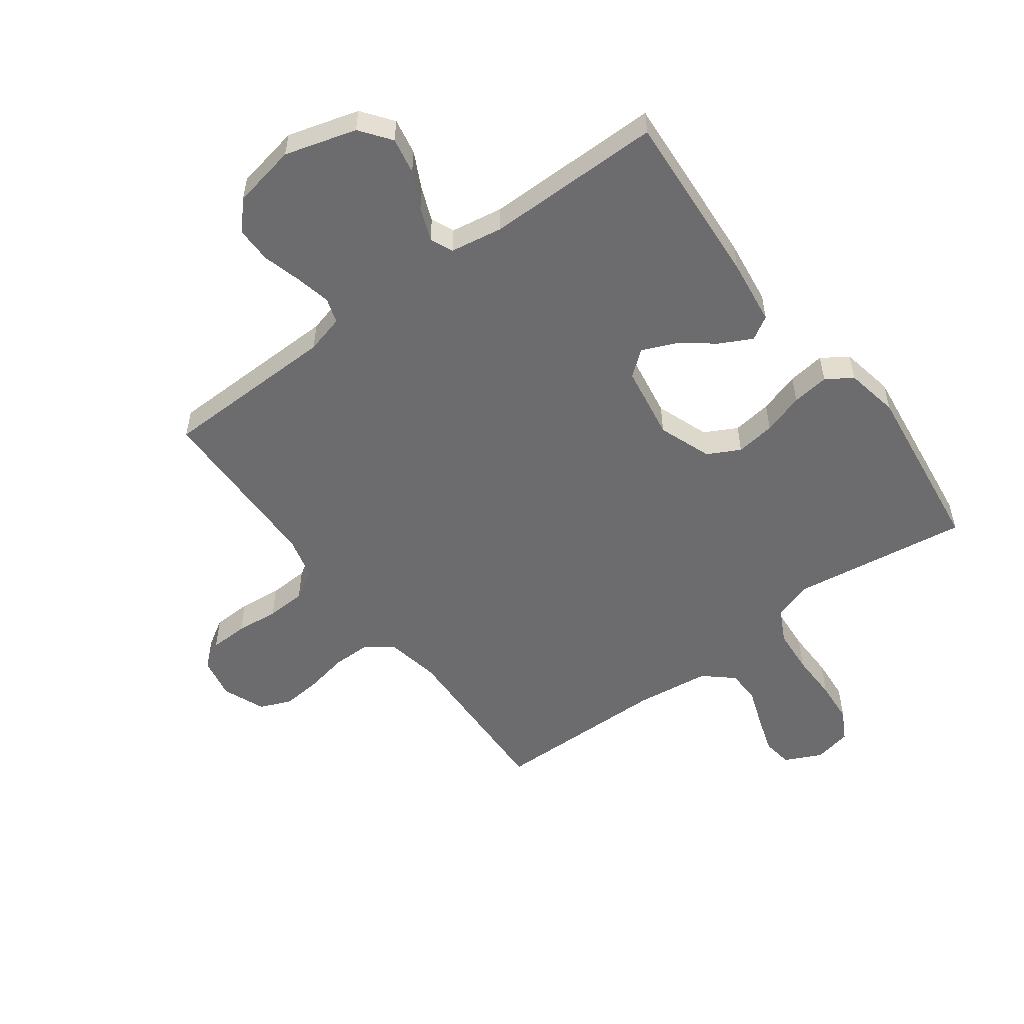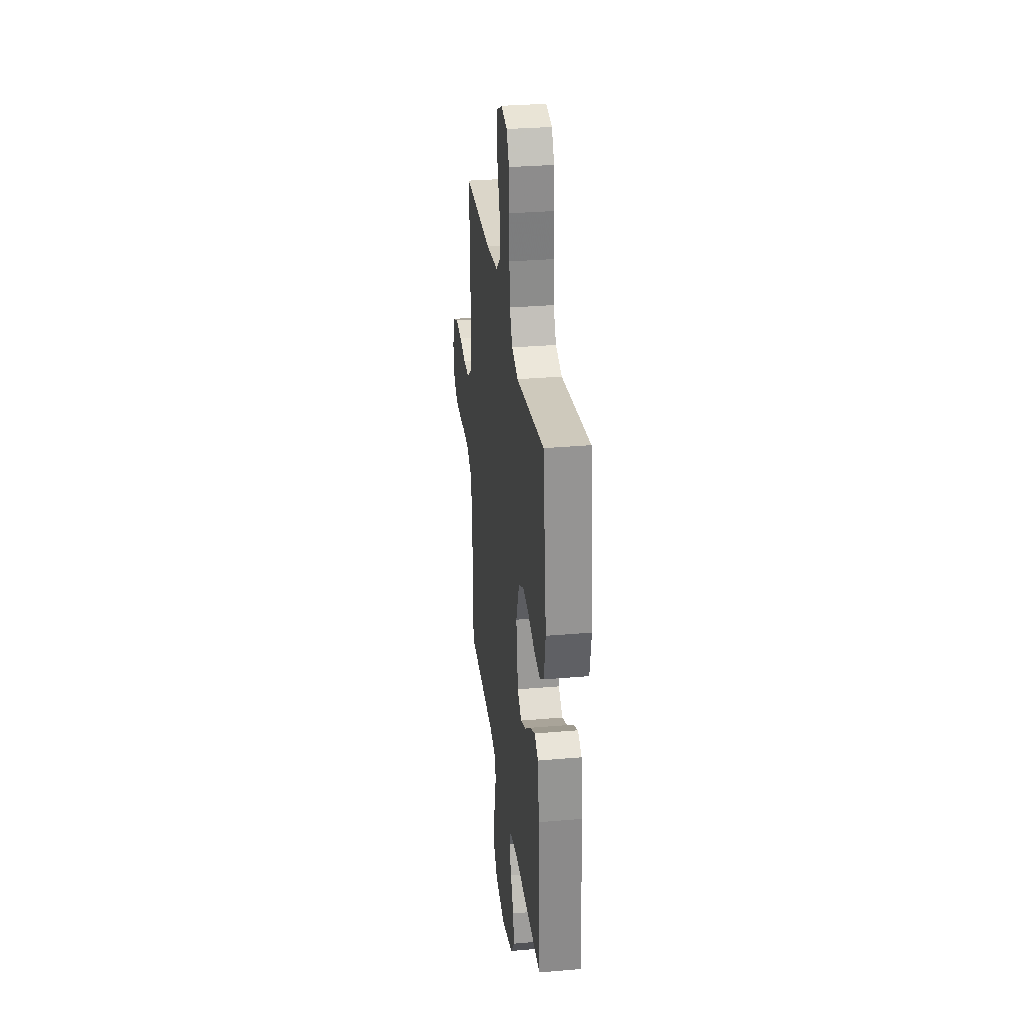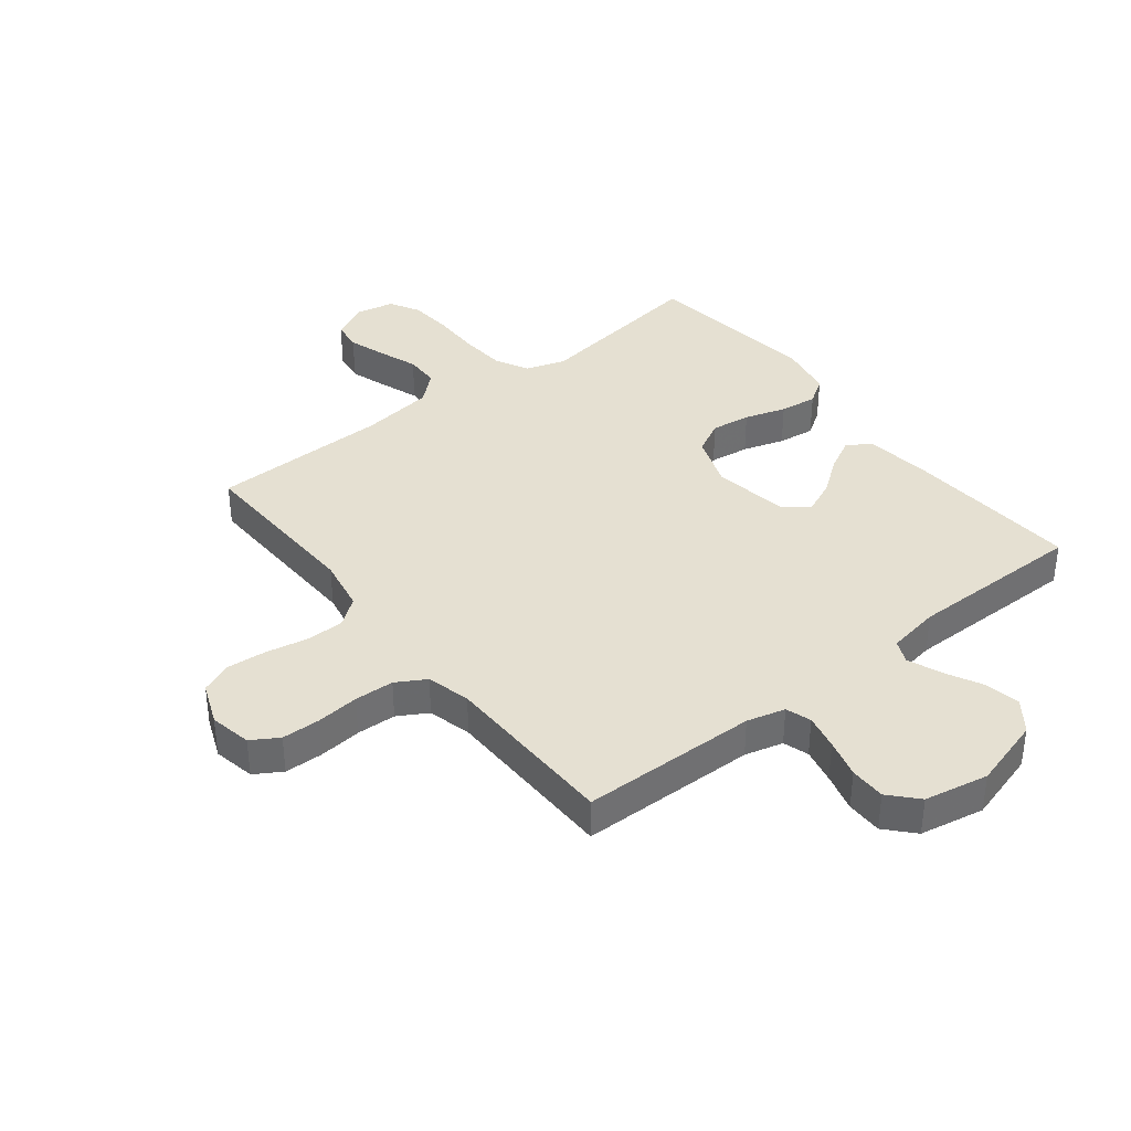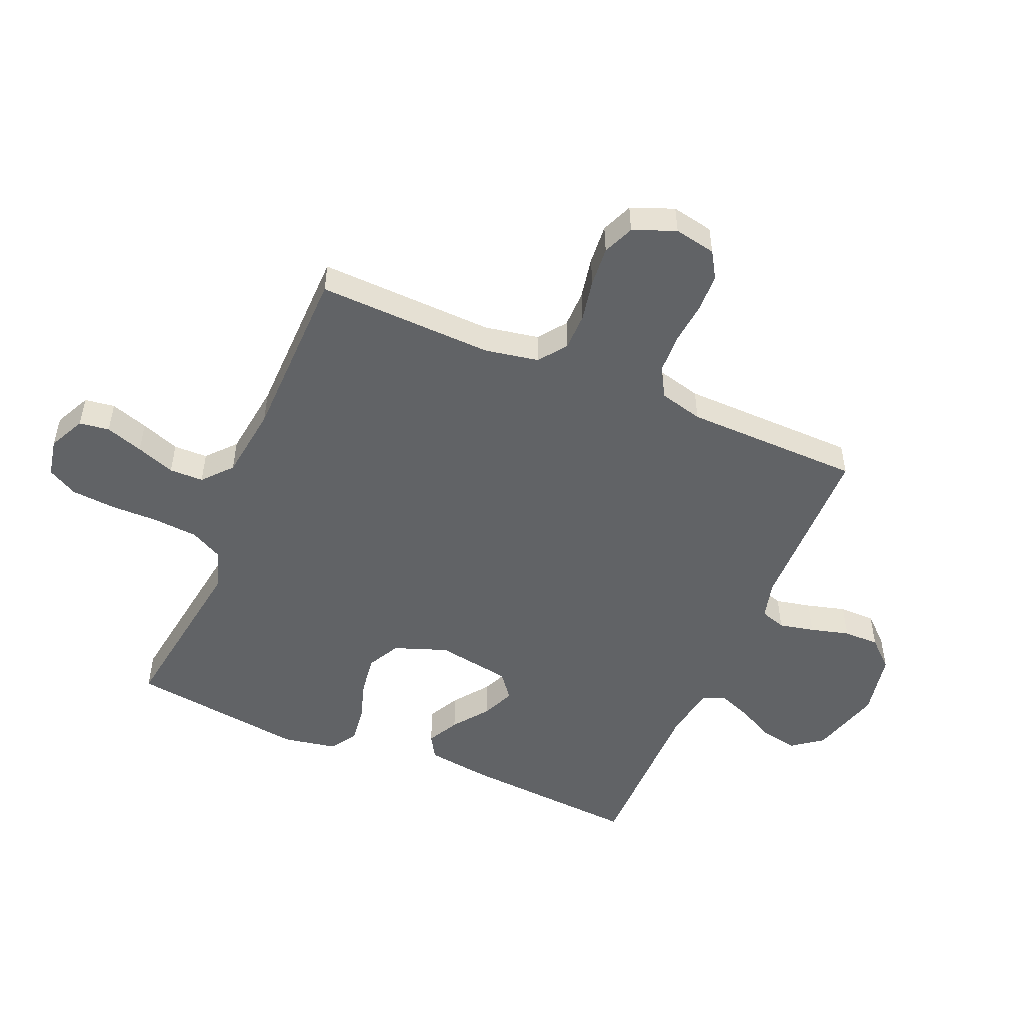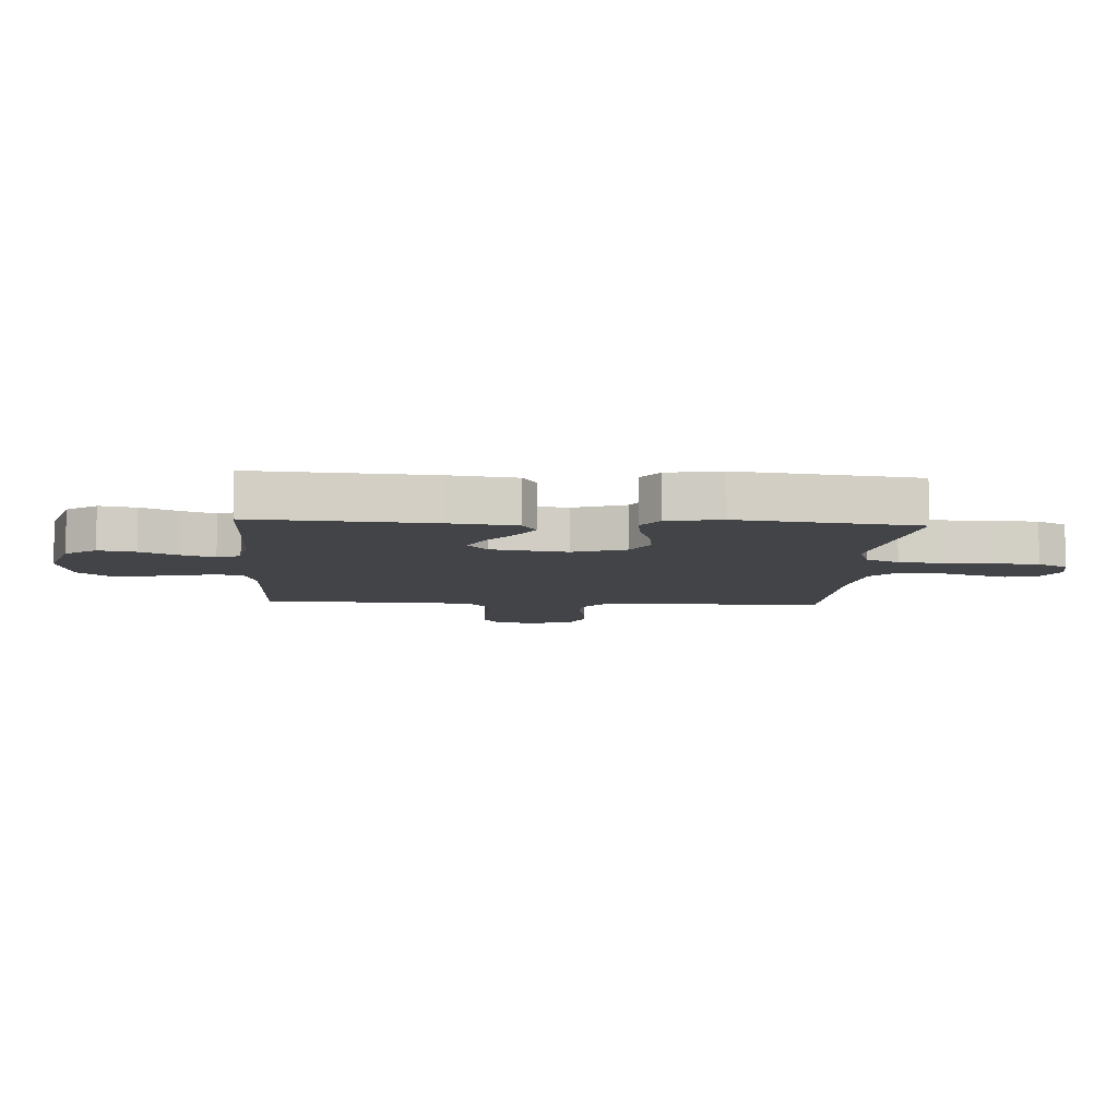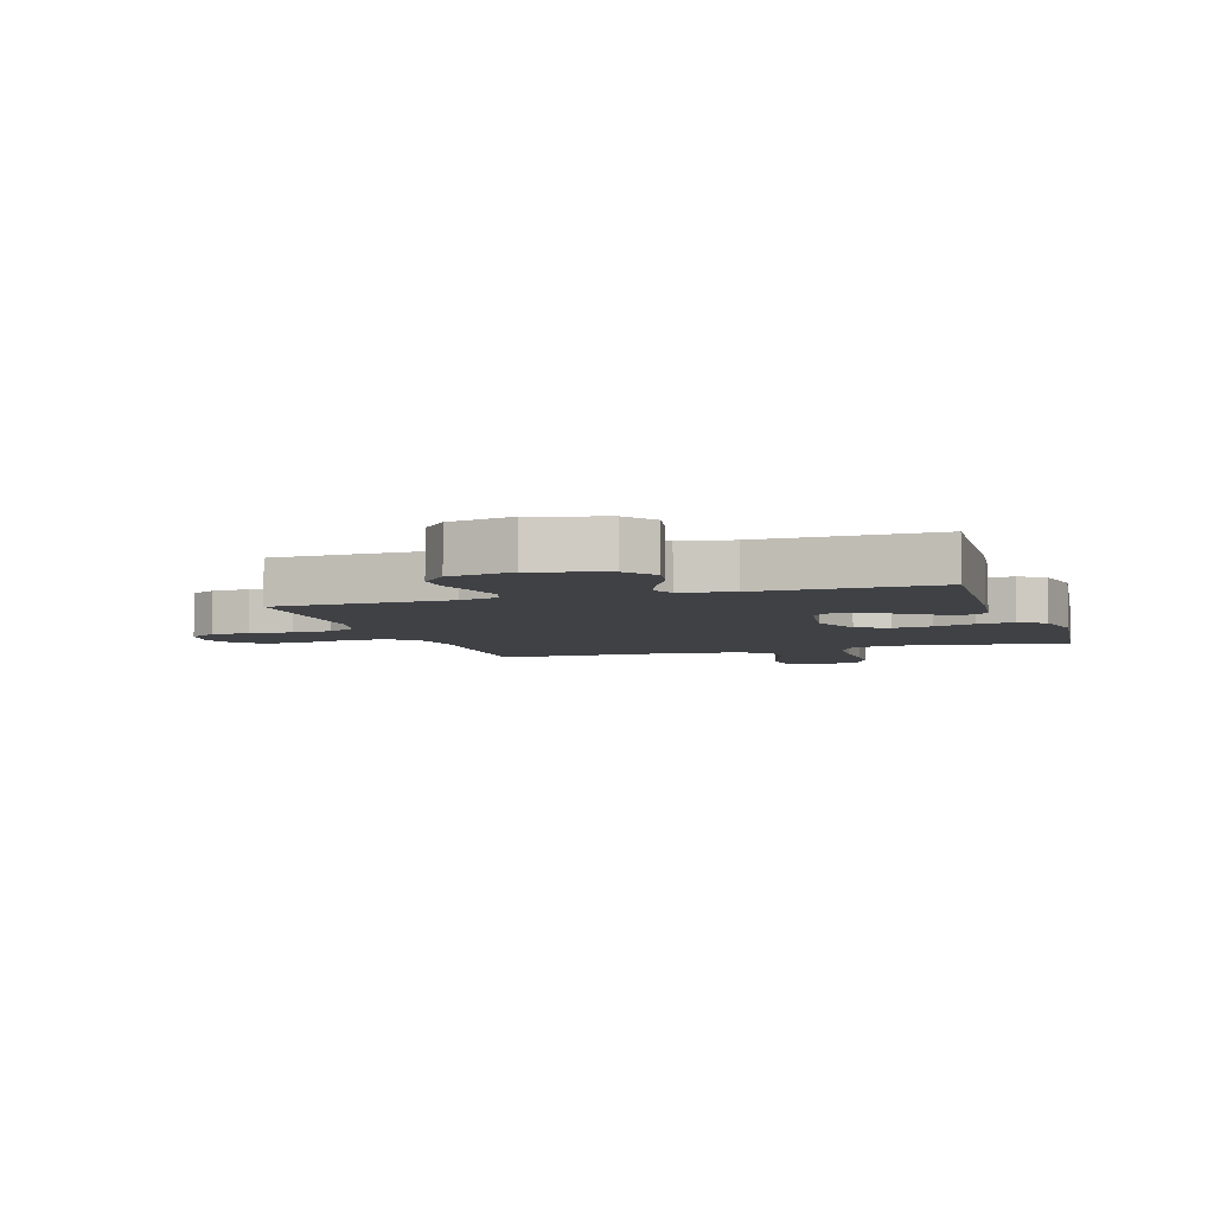
<metadata>
{"format":"obj","ext":"obj","renderer":"f3d","projection":"perspective","resolution":1024,"background":"white","views":[{"elev":-53.8,"azim":-143.4,"up":"+Y"},{"elev":30.8,"azim":-97.1,"up":"+Z"},{"elev":37.8,"azim":141.8,"up":"+Y"},{"elev":-50.8,"azim":66.9,"up":"+Y"},{"elev":-7.7,"azim":-93.7,"up":"+Y"},{"elev":-5.4,"azim":-162.1,"up":"+Y"}]}
</metadata>
<code>
v 0.5 0.07 0.5
v 0.49 0.07 0.2
v 0.507 0.07 0.109
v 0.554 0.07 0.074
v 0.618 0.07 0.074
v 0.689 0.07 0.088
v 0.757 0.07 0.094
v 0.81 0.07 0.072
v 0.839 0.07 0
v 0.825 0.07 -0.071
v 0.779 0.07 -0.099
v 0.714 0.07 -0.101
v 0.641 0.07 -0.094
v 0.574 0.07 -0.097
v 0.524 0.07 -0.126
v 0.505 0.07 -0.2
v 0.5 0.07 -0.5
v 0.2 0.07 -0.506
v 0.135 0.07 -0.523
v 0.121 0.07 -0.566
v 0.134 0.07 -0.626
v 0.152 0.07 -0.692
v 0.152 0.07 -0.753
v 0.109 0.07 -0.8
v 0 0.07 -0.821
v -0.121 0.07 -0.786
v -0.16 0.07 -0.734
v -0.148 0.07 -0.672
v -0.116 0.07 -0.609
v -0.094 0.07 -0.553
v -0.111 0.07 -0.514
v -0.2 0.07 -0.499
v -0.5 0.07 -0.5
v -0.479 0.07 -0.2
v -0.464 0.07 -0.088
v -0.424 0.07 -0.064
v -0.37 0.07 -0.092
v -0.31 0.07 -0.137
v -0.254 0.07 -0.161
v -0.211 0.07 -0.127
v -0.19 0.07 0
v -0.223 0.07 0.09
v -0.278 0.07 0.119
v -0.345 0.07 0.11
v -0.415 0.07 0.088
v -0.478 0.07 0.08
v -0.522 0.07 0.109
v -0.539 0.07 0.2
v -0.5 0.07 0.5
v -0.2 0.07 0.457
v -0.133 0.07 0.479
v -0.104 0.07 0.535
v -0.098 0.07 0.612
v -0.099 0.07 0.694
v -0.093 0.07 0.768
v -0.065 0.07 0.819
v 0 0.07 0.832
v 0.062 0.07 0.802
v 0.069 0.07 0.751
v 0.048 0.07 0.687
v 0.024 0.07 0.621
v 0.025 0.07 0.563
v 0.074 0.07 0.52
v 0.2 0.07 0.504
v 0.5 0 0.5
v 0.49 0 0.2
v 0.507 0 0.109
v 0.554 0 0.074
v 0.618 0 0.074
v 0.689 0 0.088
v 0.757 0 0.094
v 0.81 0 0.072
v 0.839 0 0
v 0.825 0 -0.071
v 0.779 0 -0.099
v 0.714 0 -0.101
v 0.641 0 -0.094
v 0.574 0 -0.097
v 0.524 0 -0.126
v 0.505 0 -0.2
v 0.5 0 -0.5
v 0.2 0 -0.506
v 0.135 0 -0.523
v 0.121 0 -0.566
v 0.134 0 -0.626
v 0.152 0 -0.692
v 0.152 0 -0.753
v 0.109 0 -0.8
v 0 0 -0.821
v -0.121 0 -0.786
v -0.16 0 -0.734
v -0.148 0 -0.672
v -0.116 0 -0.609
v -0.094 0 -0.553
v -0.111 0 -0.514
v -0.2 0 -0.499
v -0.5 0 -0.5
v -0.479 0 -0.2
v -0.464 0 -0.088
v -0.424 0 -0.064
v -0.37 0 -0.092
v -0.31 0 -0.137
v -0.254 0 -0.161
v -0.211 0 -0.127
v -0.19 0 0
v -0.223 0 0.09
v -0.278 0 0.119
v -0.345 0 0.11
v -0.415 0 0.088
v -0.478 0 0.08
v -0.522 0 0.109
v -0.539 0 0.2
v -0.5 0 0.5
v -0.2 0 0.457
v -0.133 0 0.479
v -0.104 0 0.535
v -0.098 0 0.612
v -0.099 0 0.694
v -0.093 0 0.768
v -0.065 0 0.819
v 0 0 0.832
v 0.062 0 0.802
v 0.069 0 0.751
v 0.048 0 0.687
v 0.024 0 0.621
v 0.025 0 0.563
v 0.074 0 0.52
v 0.2 0 0.504
f 59 60 61
f 58 59 61
f 57 58 61
f 56 57 61
f 55 56 61
f 54 55 61
f 53 54 61
f 52 53 61 62
f 51 52 62 63
f 48 49 50
f 47 48 50
f 46 47 50
f 45 46 50
f 44 45 50
f 51 63 64
f 50 51 64
f 44 50 64
f 43 44 64
f 36 37 38
f 35 36 38
f 34 35 38
f 33 34 38
f 32 33 38
f 31 32 38 39
f 30 31 39 40
f 27 28 29
f 26 27 29
f 25 26 29
f 24 25 29
f 23 24 29
f 22 23 29
f 21 22 29
f 20 21 29 30
f 30 40 41
f 20 30 41
f 19 20 41
f 16 17 18
f 19 41 42
f 18 19 42
f 16 18 42
f 15 16 42
f 11 12 13
f 10 11 13
f 9 10 13
f 8 9 13
f 7 8 13
f 6 7 13
f 5 6 13
f 4 5 13 14
f 64 1 2
f 43 64 2
f 42 43 2
f 14 15 42
f 4 14 42
f 3 4 42
f 2 3 42
f 125 124 123
f 125 123 122
f 125 122 121
f 125 121 120
f 125 120 119
f 125 119 118
f 125 118 117
f 126 125 117 116
f 127 126 116 115
f 114 113 112
f 114 112 111
f 114 111 110
f 114 110 109
f 114 109 108
f 128 127 115
f 128 115 114
f 128 114 108
f 128 108 107
f 102 101 100
f 102 100 99
f 102 99 98
f 102 98 97
f 102 97 96
f 103 102 96 95
f 104 103 95 94
f 93 92 91
f 93 91 90
f 93 90 89
f 93 89 88
f 93 88 87
f 93 87 86
f 93 86 85
f 94 93 85 84
f 105 104 94
f 105 94 84
f 105 84 83
f 82 81 80
f 106 105 83
f 106 83 82
f 106 82 80
f 106 80 79
f 77 76 75
f 77 75 74
f 77 74 73
f 77 73 72
f 77 72 71
f 77 71 70
f 77 70 69
f 78 77 69 68
f 66 65 128
f 66 128 107
f 66 107 106
f 106 79 78
f 106 78 68
f 106 68 67
f 106 67 66
f 1 65 66 2
f 2 66 67 3
f 3 67 68 4
f 4 68 69 5
f 5 69 70 6
f 6 70 71 7
f 7 71 72 8
f 8 72 73 9
f 9 73 74 10
f 10 74 75 11
f 11 75 76 12
f 12 76 77 13
f 13 77 78 14
f 14 78 79 15
f 15 79 80 16
f 16 80 81 17
f 17 81 82 18
f 18 82 83 19
f 19 83 84 20
f 20 84 85 21
f 21 85 86 22
f 22 86 87 23
f 23 87 88 24
f 24 88 89 25
f 25 89 90 26
f 26 90 91 27
f 27 91 92 28
f 28 92 93 29
f 29 93 94 30
f 30 94 95 31
f 31 95 96 32
f 32 96 97 33
f 33 97 98 34
f 34 98 99 35
f 35 99 100 36
f 36 100 101 37
f 37 101 102 38
f 38 102 103 39
f 39 103 104 40
f 40 104 105 41
f 41 105 106 42
f 42 106 107 43
f 43 107 108 44
f 44 108 109 45
f 45 109 110 46
f 46 110 111 47
f 47 111 112 48
f 48 112 113 49
f 49 113 114 50
f 50 114 115 51
f 51 115 116 52
f 52 116 117 53
f 53 117 118 54
f 54 118 119 55
f 55 119 120 56
f 56 120 121 57
f 57 121 122 58
f 58 122 123 59
f 59 123 124 60
f 60 124 125 61
f 61 125 126 62
f 62 126 127 63
f 63 127 128 64
f 64 128 65 1

</code>
